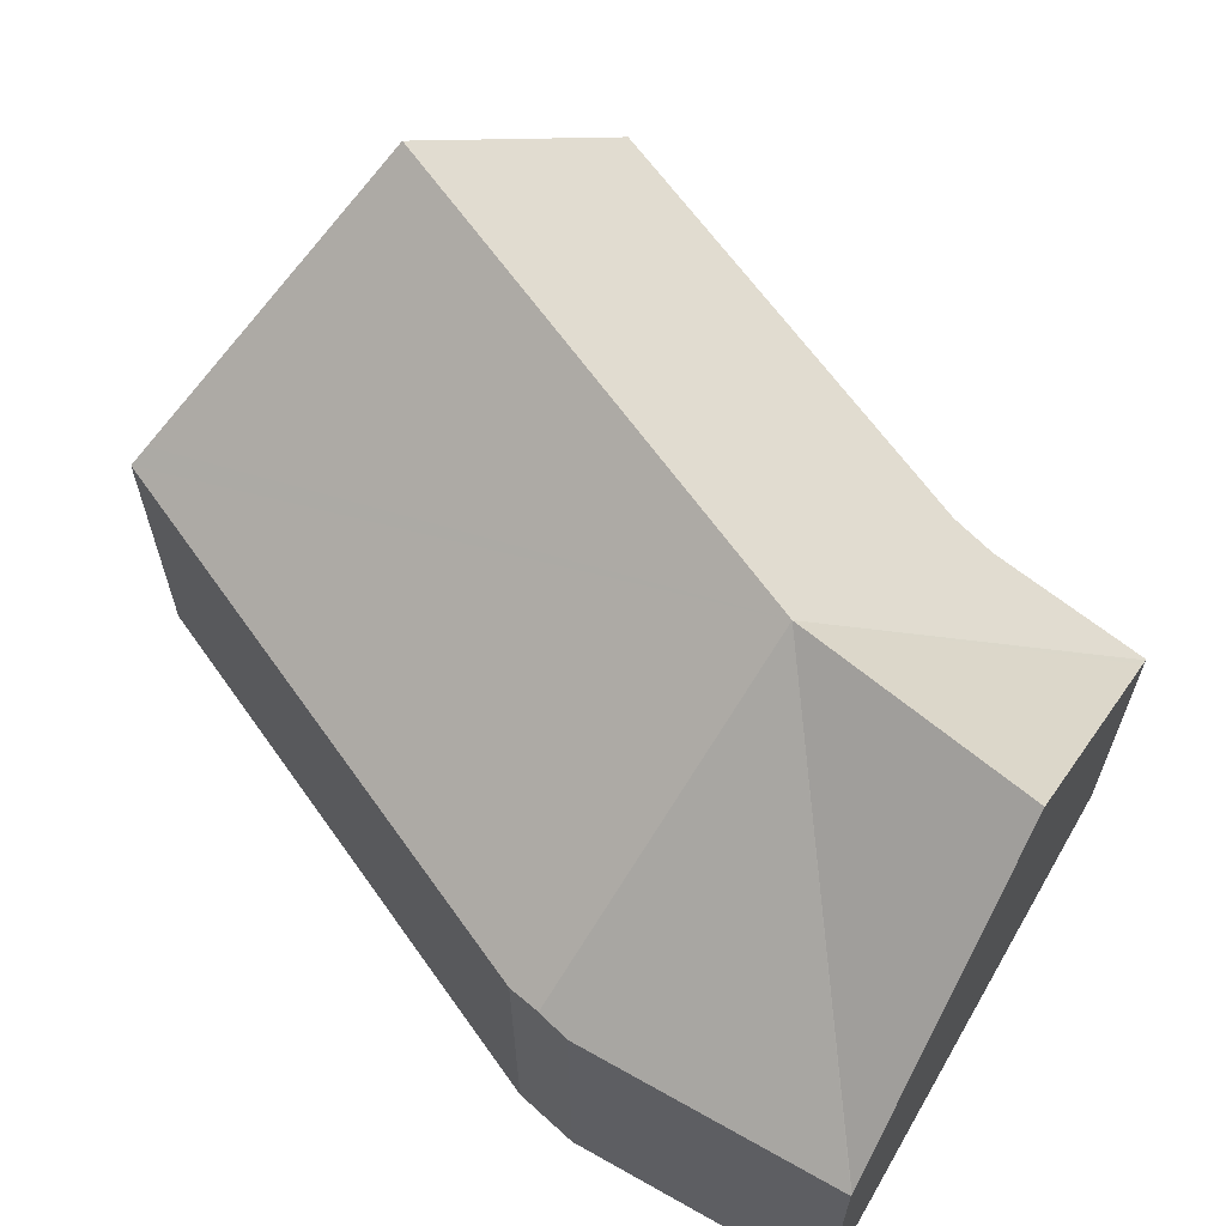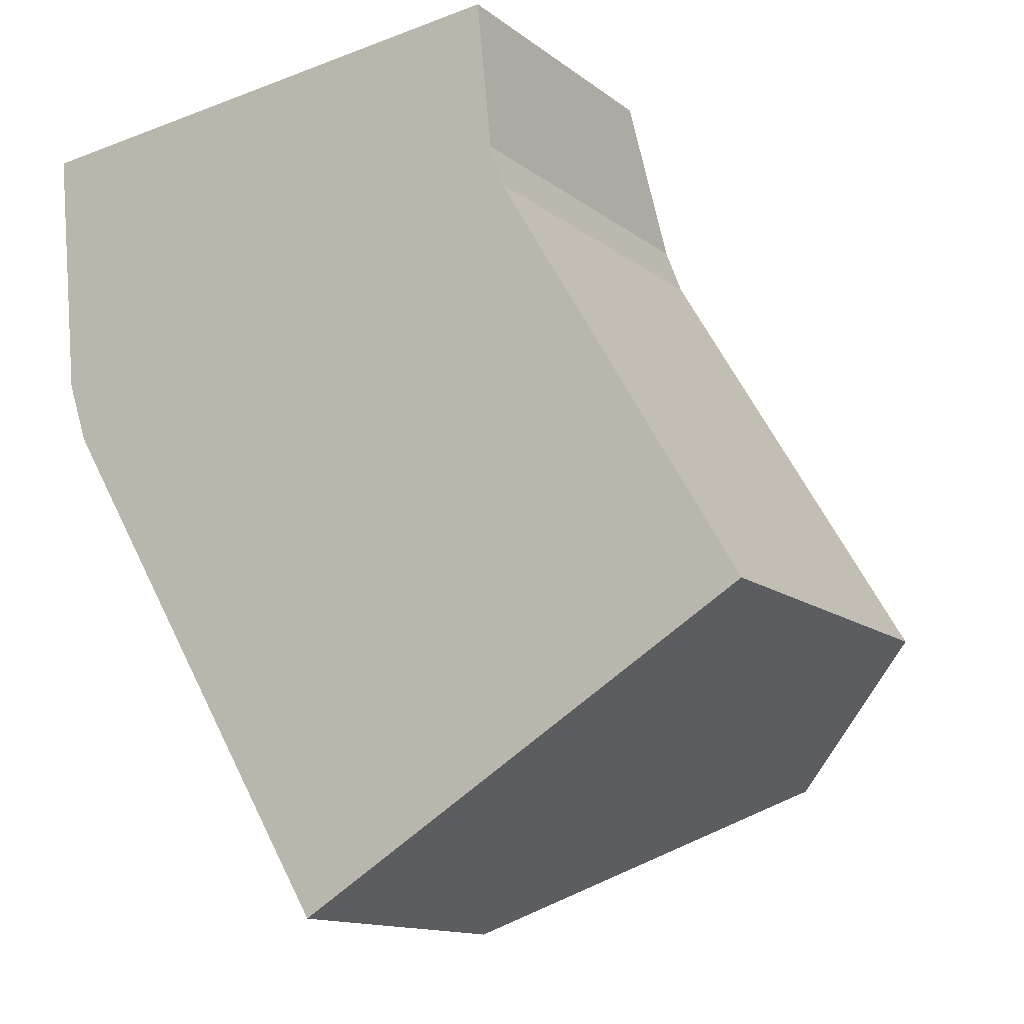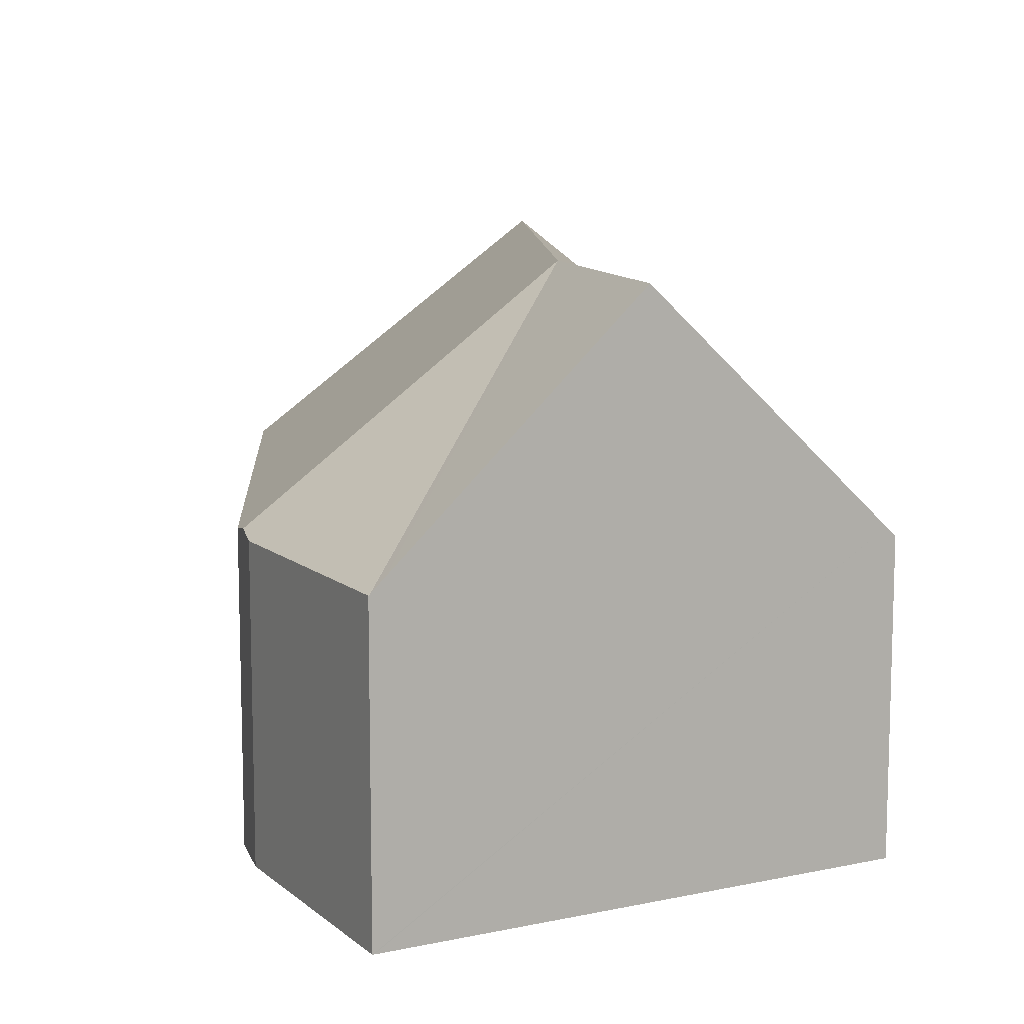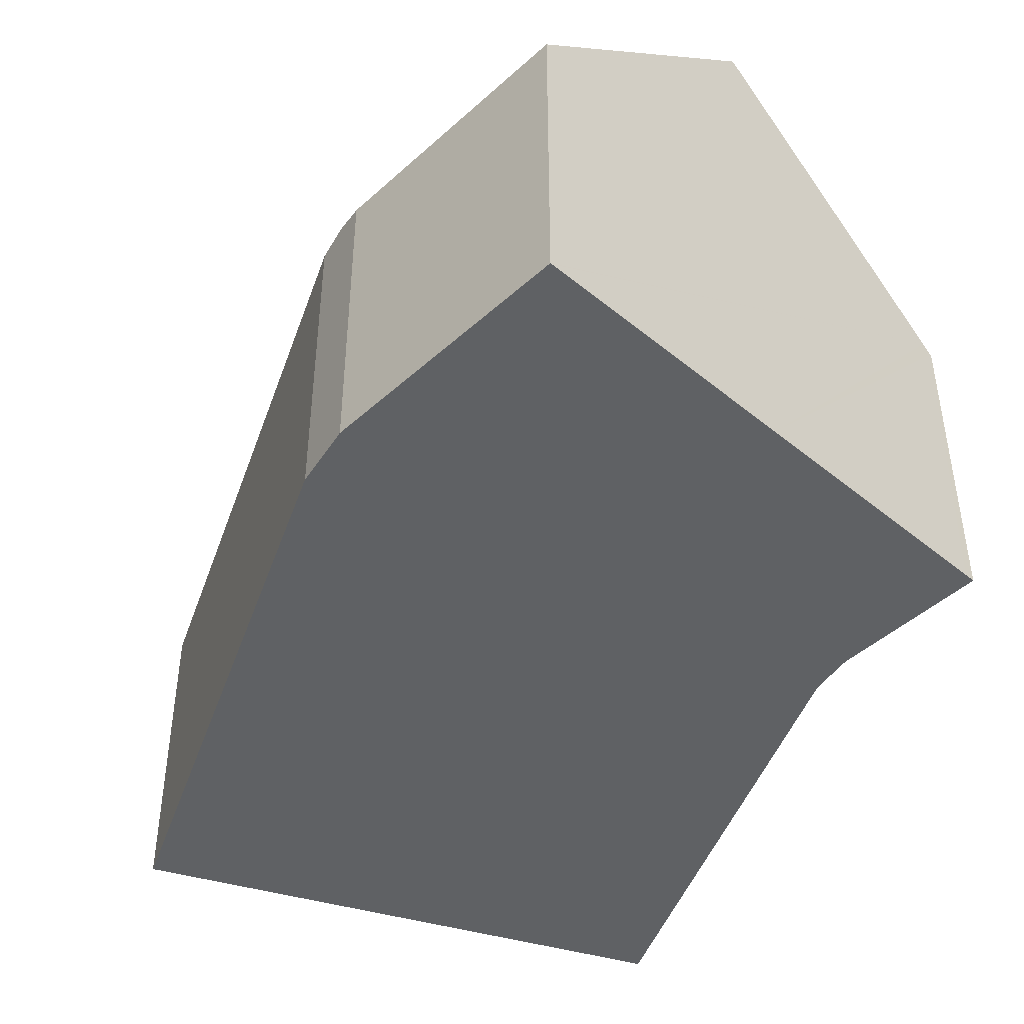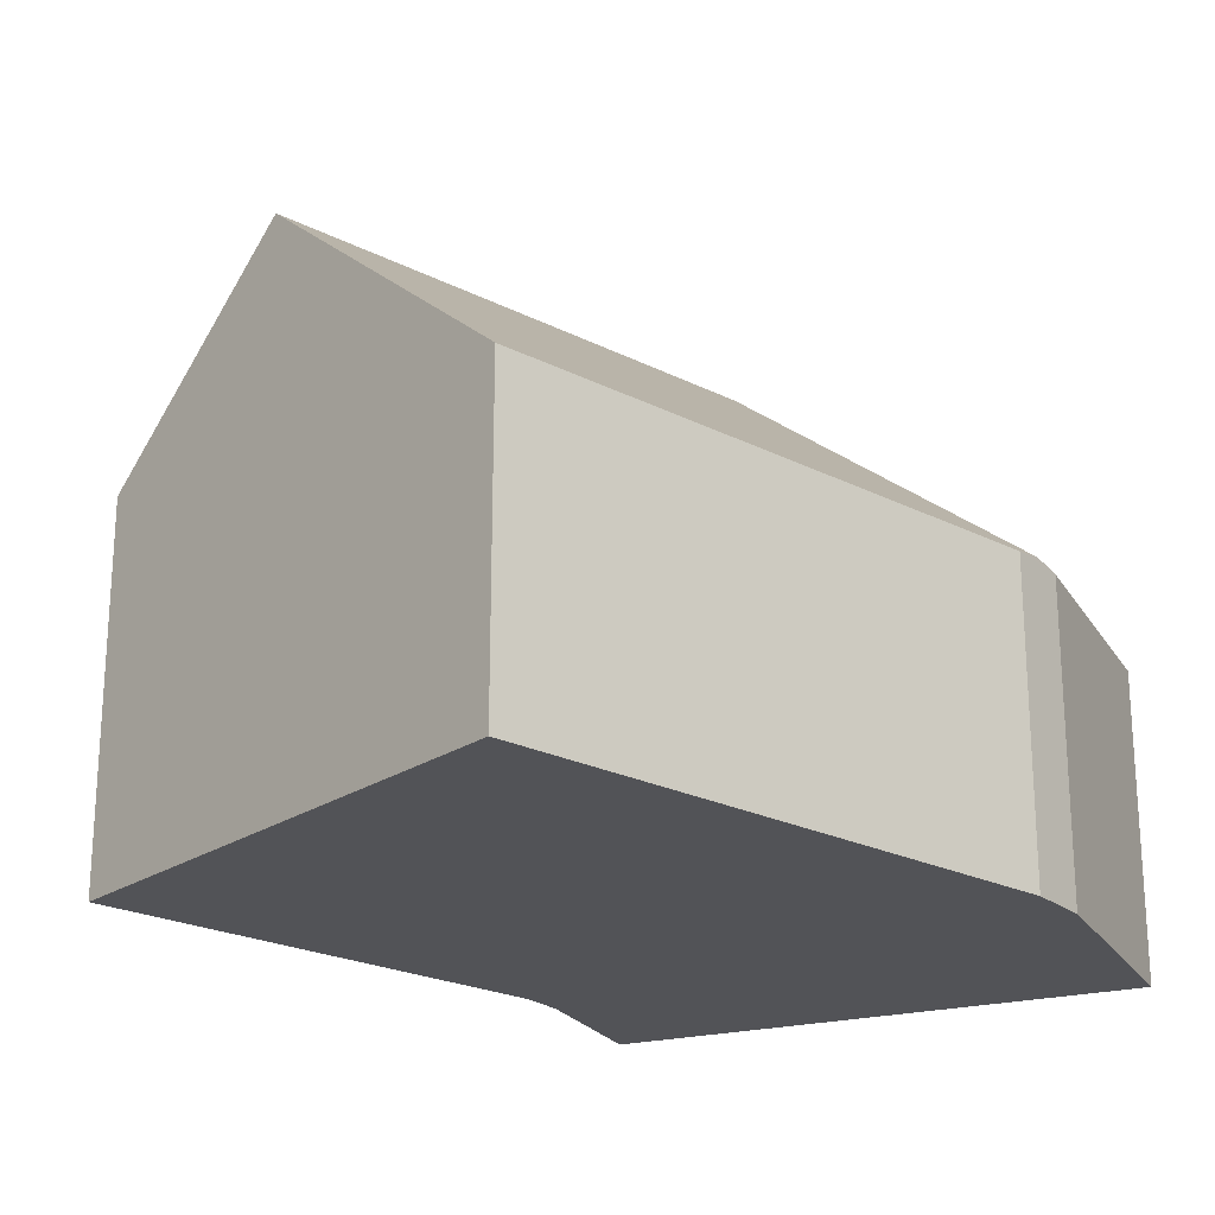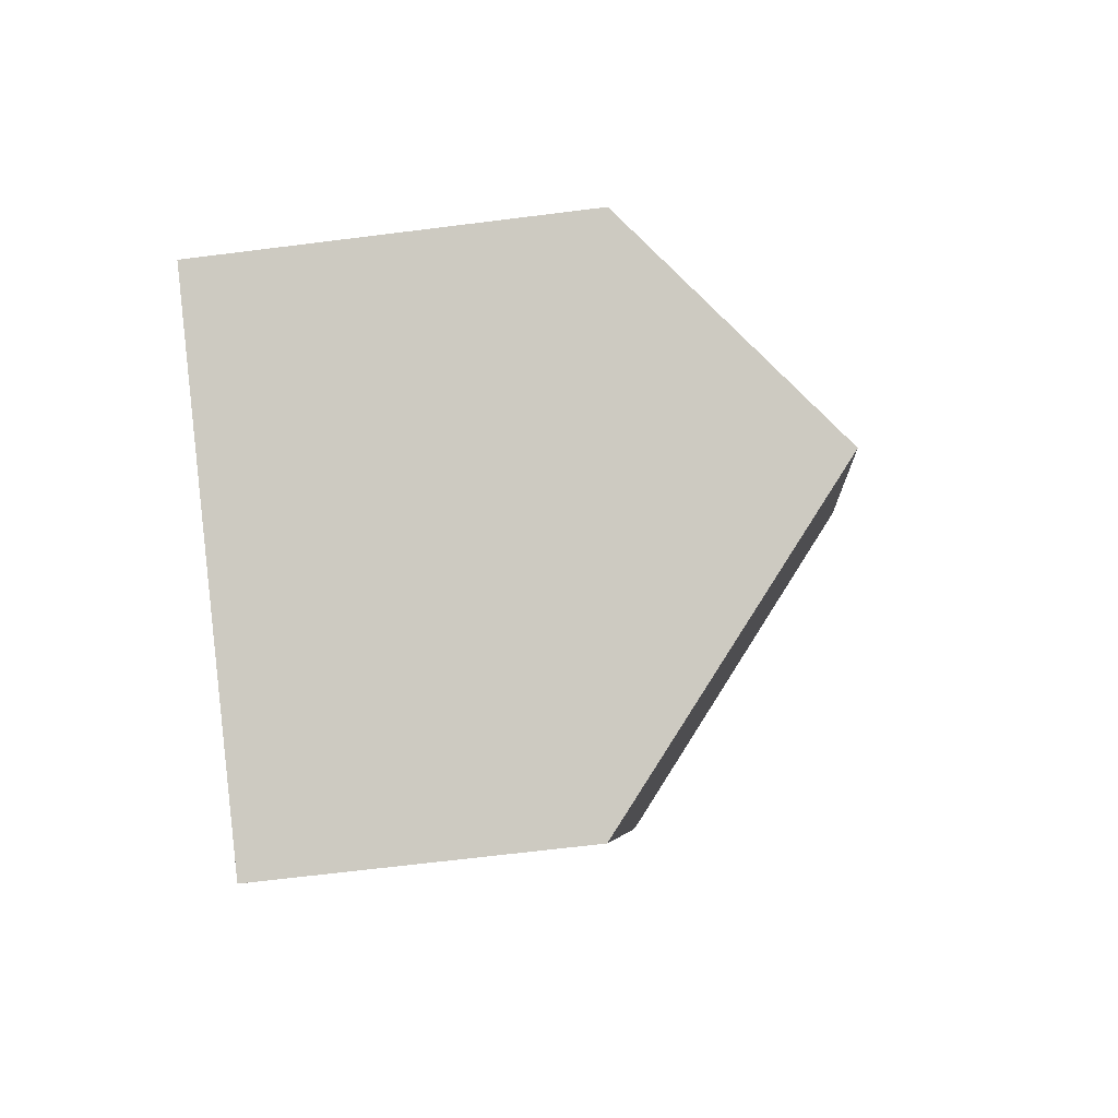
<metadata>
{"format":"obj","ext":"obj","renderer":"f3d","projection":"perspective","resolution":1024,"background":"white","views":[{"elev":64.7,"azim":-66.1,"up":"+Y"},{"elev":-13.2,"azim":31.3,"up":"+Z"},{"elev":10.8,"azim":-34.1,"up":"+Y"},{"elev":-45.5,"azim":-49.6,"up":"+Y"},{"elev":-22.5,"azim":-162.0,"up":"+Y"},{"elev":-64.3,"azim":97.3,"up":"+Z"}]}
</metadata>
<code>
v  0.354 7.193 0.038
v  7.306 12.27 -4.437
v  0.031 6.894 0.003
v  5.859 12.27 0.633
v  11.49 7.079 1.242
v  11.69 6.894 1.263
v  12.06 8.014 -2.081
v  11.72 6.87 1.267
v  13.38 12.27 -14.65
v  12.35 8.19 -2.993
v  13.49 8.191 -4.919
v  17.41 8.479 -12.21
v  17.71 8.193 -12.02
v  8.003 7.21 -17.91
v  7.644 6.871 -18.13
v  1.019 6.871 -6.989
v  0.788 6.993 -6.304
v  0.565 6.87 -5.644
v  0 6.87 4.207e-16
v  0.565 3.456e-16 -5.644
v  0 0 0
v  0.788 3.86e-16 -6.304
v  1.019 4.28e-16 -6.989
v  0.031 -1.837e-19 0.003
v  0.354 -2.327e-18 0.038
v  5.859 -3.876e-17 0.633
v  11.49 -7.605e-17 1.242
v  11.69 -7.734e-17 1.263
v  11.72 -7.758e-17 1.267
v  12.06 1.274e-16 -2.081
v  12.35 1.833e-16 -2.993
v  17.71 7.363e-16 -12.02
v  13.49 3.012e-16 -4.919
v  17.41 7.475e-16 -12.21
v  13.38 8.972e-16 -14.65
v  7.644 1.11e-15 -18.13
v  8.003 1.097e-15 -17.91
g defaultobject
f 1 2 3
f 2 1 4
f 5 2 4
f 2 5 6
f 7 6 8
f 7 2 6
f 2 7 9
f 9 7 10
f 9 10 11
f 9 11 12
f 12 11 13
f 14 2 9
f 2 14 15
f 2 15 16
f 2 16 17
f 18 2 17
f 2 18 19
f 2 19 3
f 20 19 18
f 19 20 21
f 16 18 17
f 18 16 20
f 20 16 22
f 22 16 23
f 21 3 19
f 1 5 4
f 5 1 3
f 5 3 21
f 5 21 24
f 5 24 25
f 5 25 26
f 5 26 6
f 6 26 27
f 6 27 28
f 28 8 6
f 8 28 29
f 8 30 7
f 30 8 29
f 7 31 10
f 31 7 30
f 31 11 10
f 11 31 13
f 13 31 32
f 32 31 33
f 12 14 9
f 14 12 13
f 14 13 32
f 14 32 15
f 15 32 34
f 15 34 35
f 15 35 36
f 36 35 37
f 36 16 15
f 16 36 23
f 33 34 32
f 34 33 35
f 35 33 37
f 37 33 36
f 36 33 23
f 23 33 31
f 23 31 30
f 23 30 29
f 23 29 28
f 23 28 27
f 23 27 26
f 23 26 22
f 22 26 25
f 22 25 20
f 20 25 24
f 20 24 21

</code>
